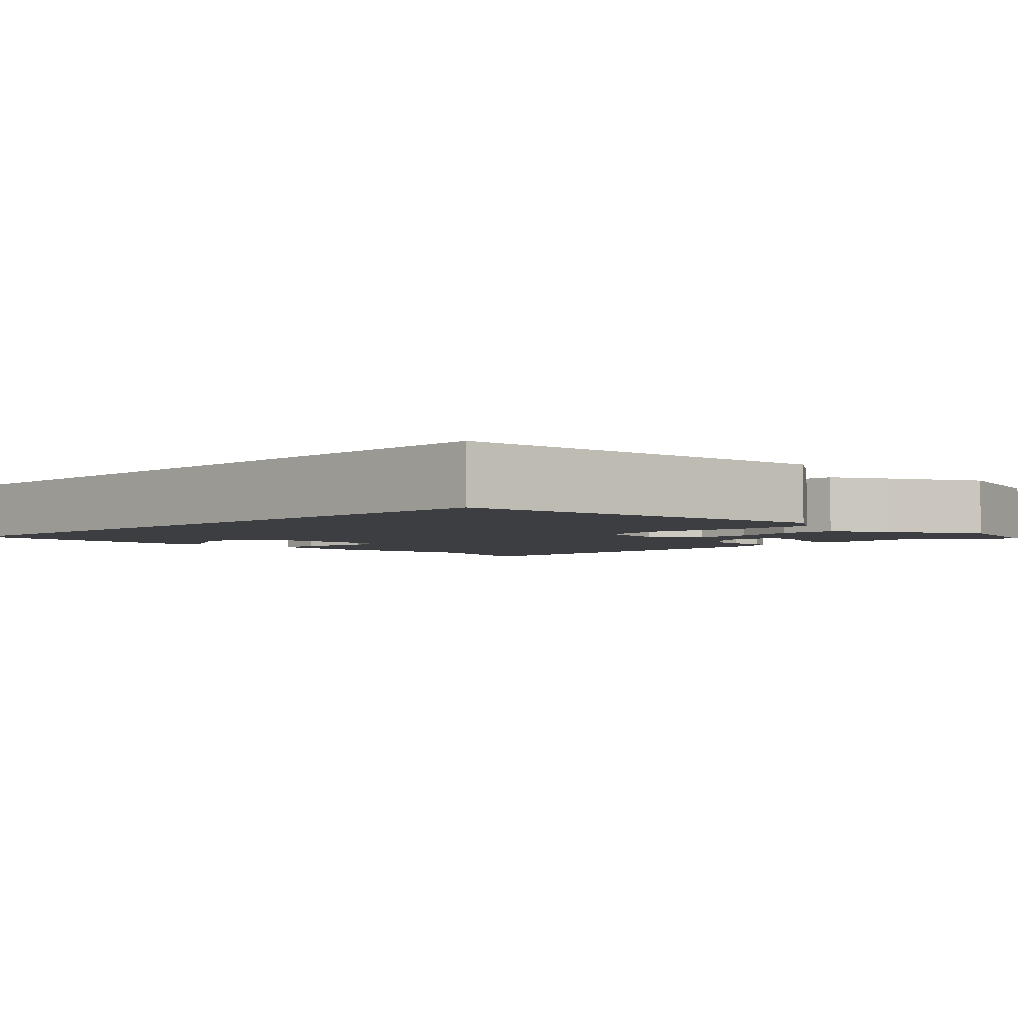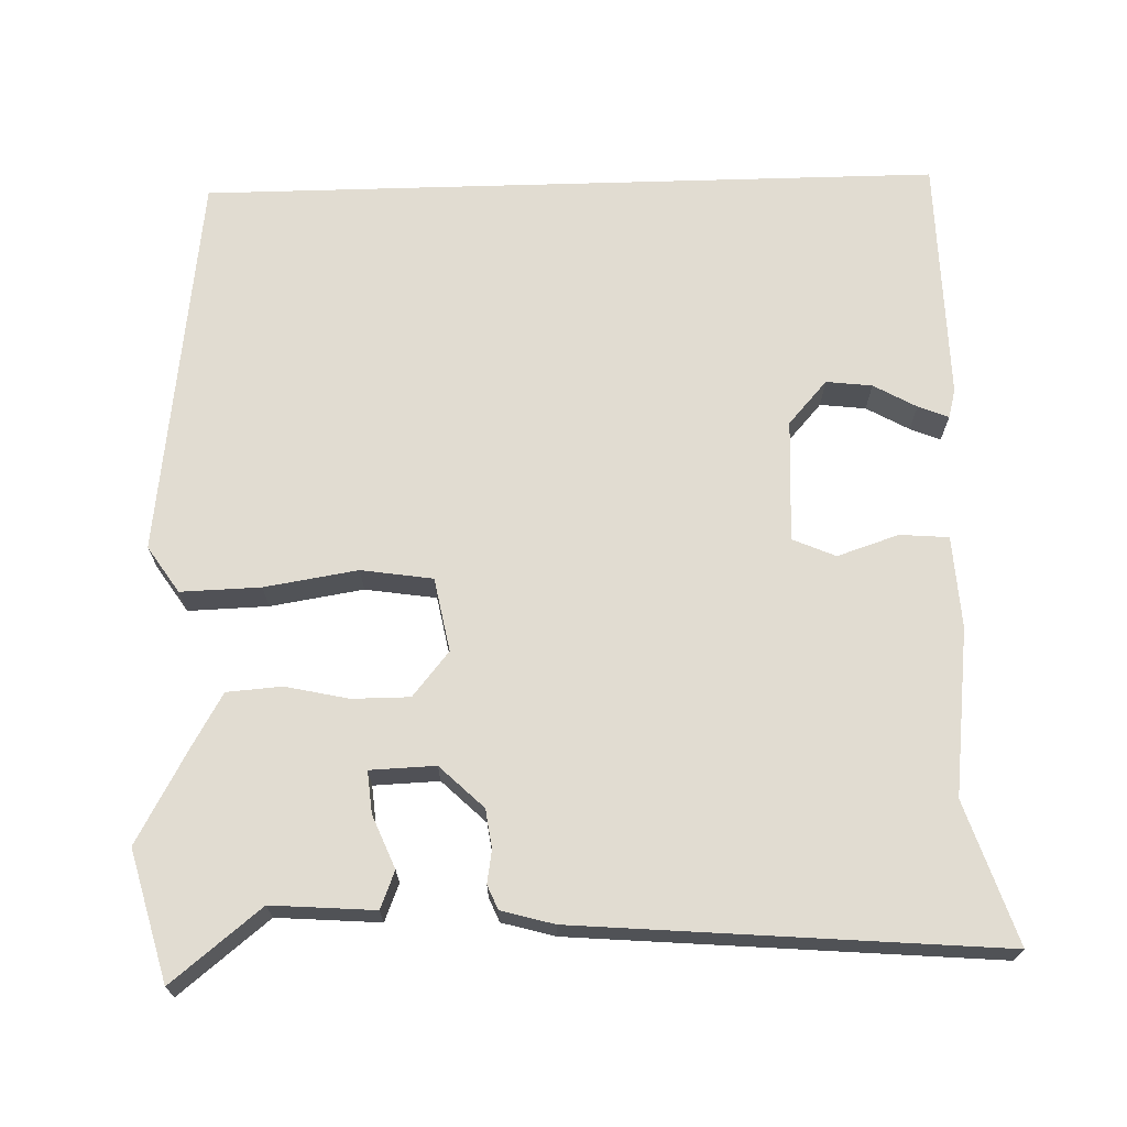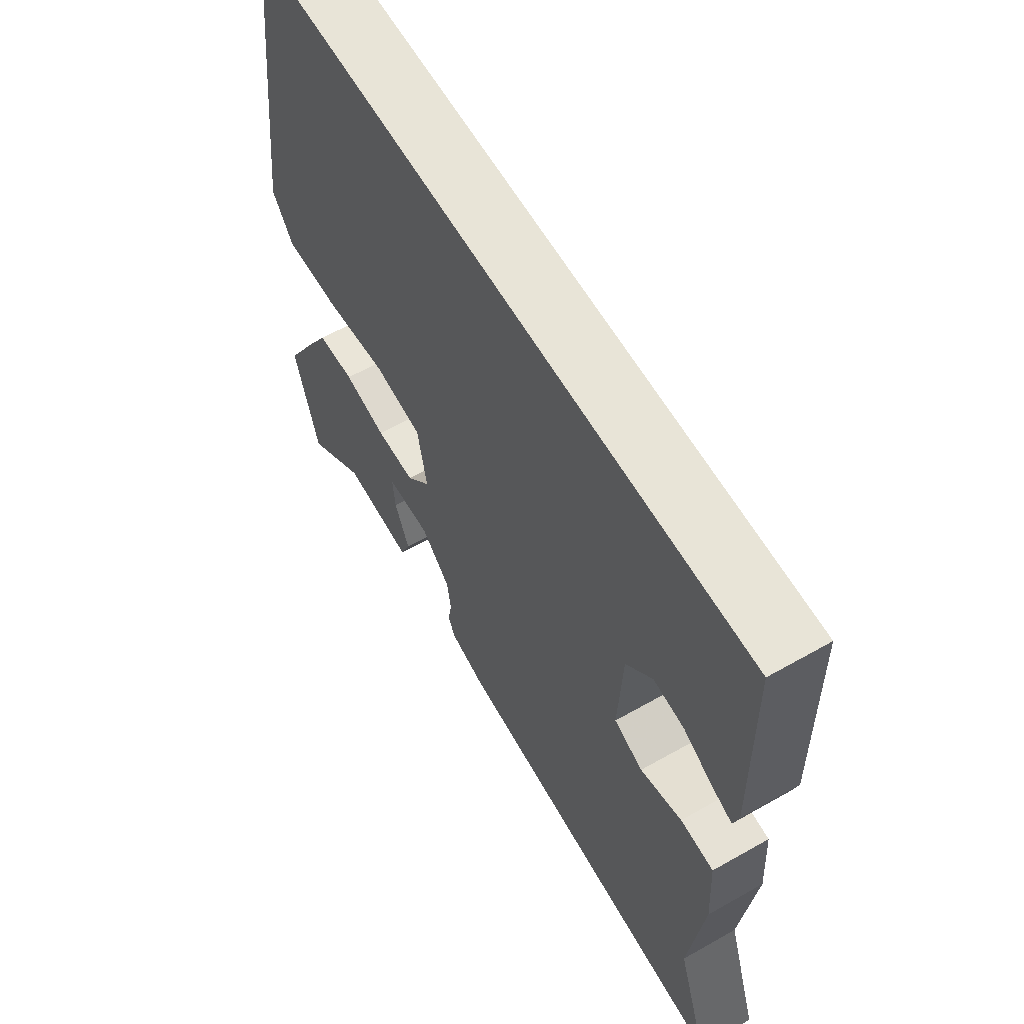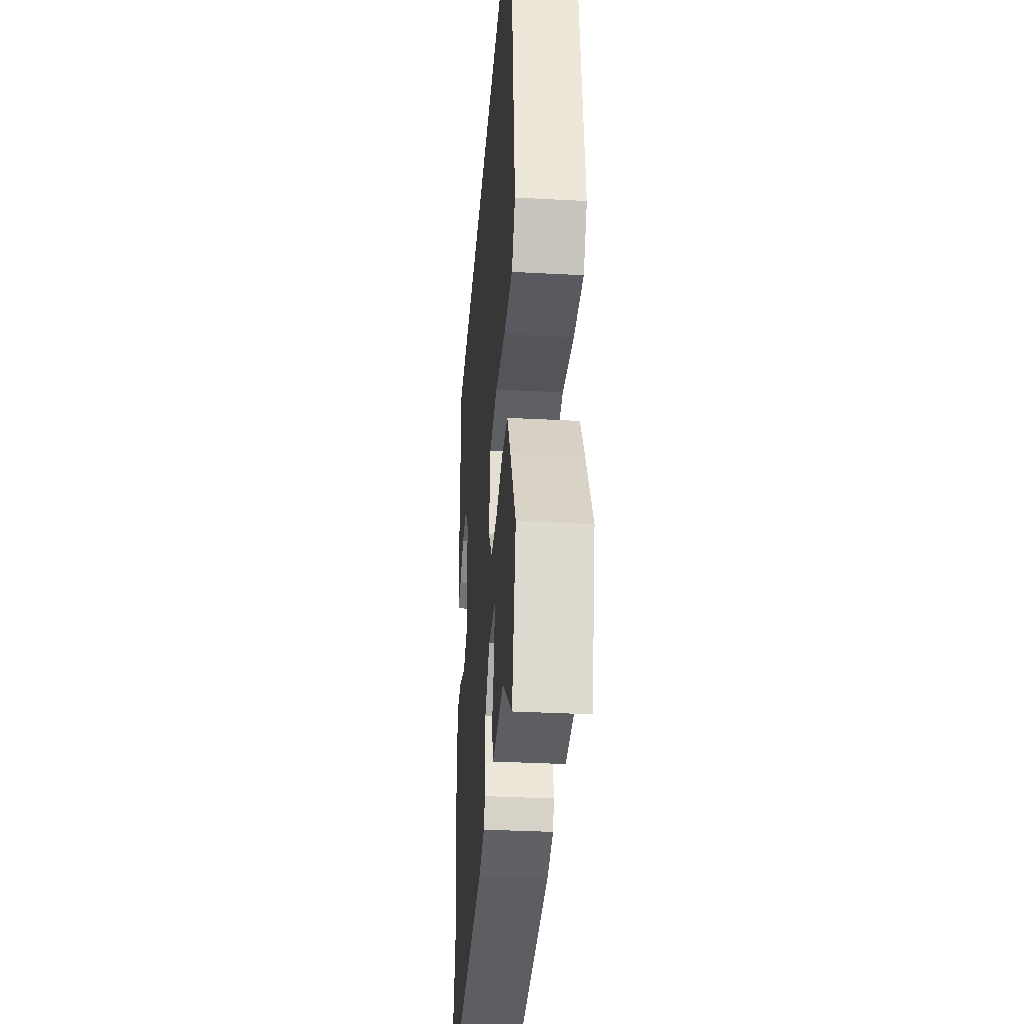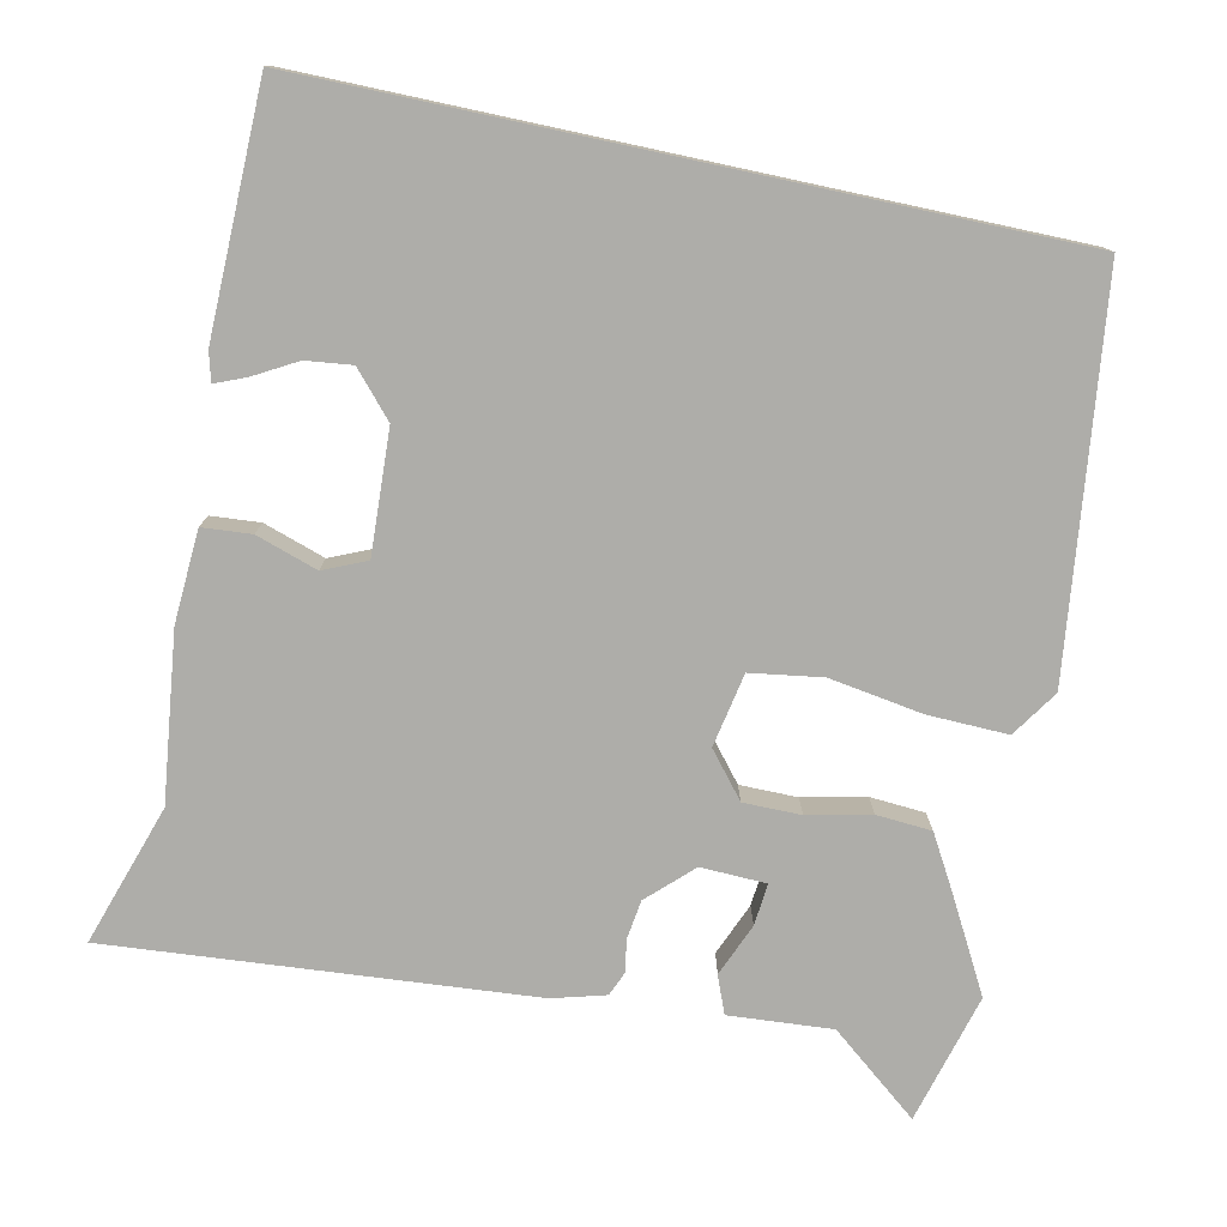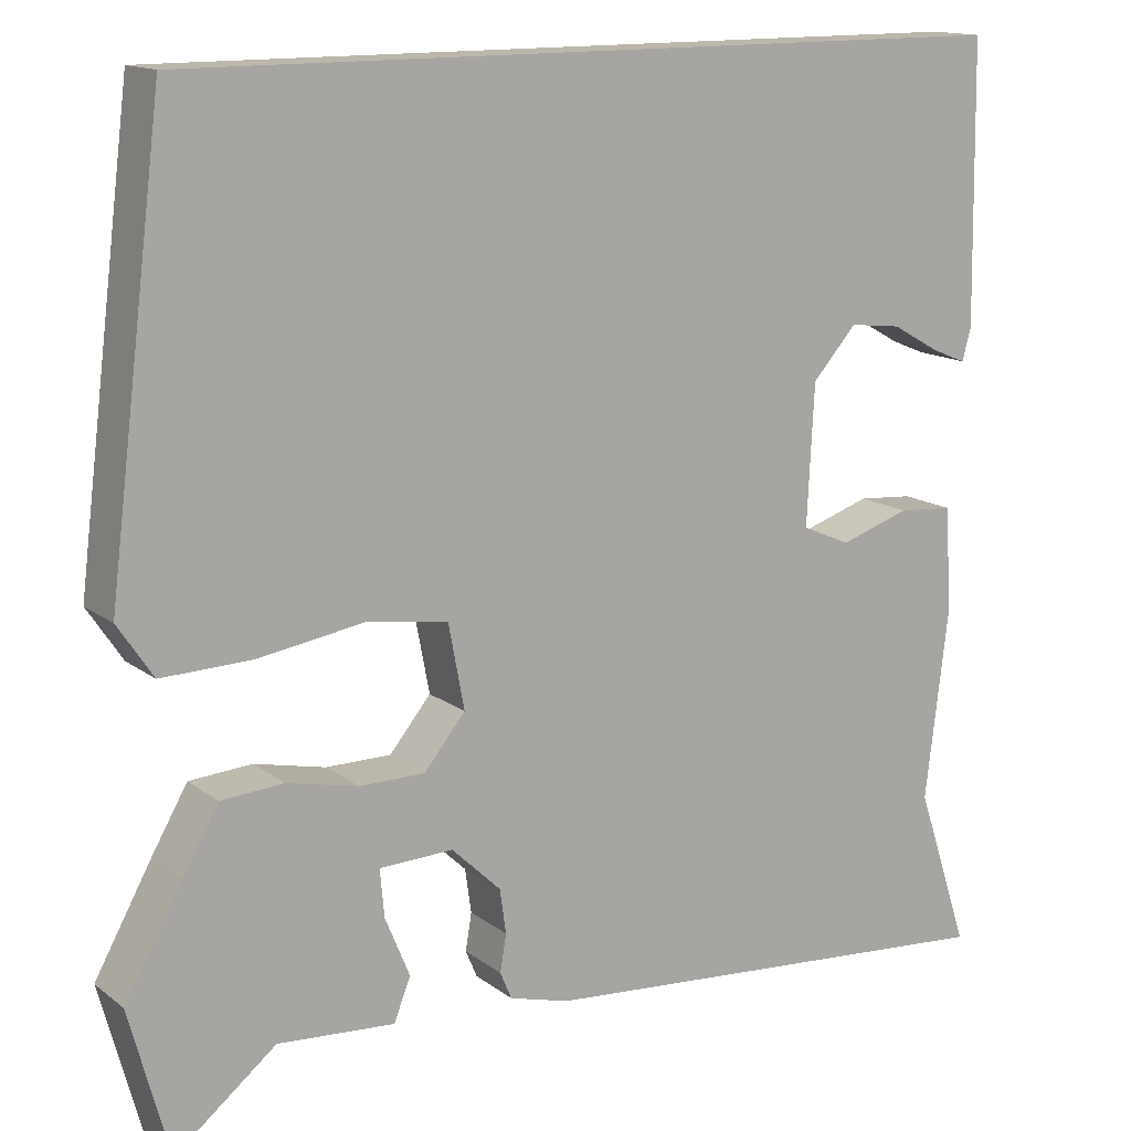
<metadata>
{"format":"obj","ext":"obj","renderer":"f3d","projection":"perspective","resolution":1024,"background":"white","views":[{"elev":-3.3,"azim":44.9,"up":"+Y"},{"elev":69.3,"azim":178.3,"up":"+Y"},{"elev":61.3,"azim":-120.1,"up":"+Z"},{"elev":-33.5,"azim":85.8,"up":"+Z"},{"elev":-77.1,"azim":-12.1,"up":"+Y"},{"elev":14.2,"azim":147.3,"up":"+Z"}]}
</metadata>
<code>
v 0.533 0.07 -0.378
v 0.488 0.07 -0.545
v 0.373 0.07 -0.453
v 0.24 0.07 -0.463
v 0.221 0.07 -0.415
v 0.249 0.07 -0.347
v 0.254 0.07 -0.293
v 0.17 0.07 -0.29
v 0.114 0.07 -0.344
v 0.107 0.07 -0.394
v 0.114 0.07 -0.436
v 0.101 0.07 -0.467
v 0.033 0.07 -0.486
v -0.51 0.07 -0.531
v -0.45 0.07 -0.349
v -0.476 0.07 -0.134
v -0.469 0.07 -0.015
v -0.406 0.07 -0.01
v -0.327 0.07 -0.036
v -0.272 0.07 -0.012
v -0.28 0.07 0.146
v -0.33 0.07 0.202
v -0.389 0.07 0.195
v -0.444 0.07 0.164
v -0.483 0.07 0.148
v -0.493 0.07 0.185
v -0.488 0.07 0.5
v 0.464 0.07 0.5
v 0.527 0.07 0.001
v 0.487 0.07 -0.059
v 0.384 0.07 -0.056
v 0.264 0.07 -0.037
v 0.172 0.07 -0.051
v 0.154 0.07 -0.146
v 0.201 0.07 -0.203
v 0.275 0.07 -0.203
v 0.356 0.07 -0.185
v 0.427 0.07 -0.19
v 0.467 0.07 -0.259
v 0.533 0 -0.378
v 0.488 0 -0.545
v 0.373 0 -0.453
v 0.24 0 -0.463
v 0.221 0 -0.415
v 0.249 0 -0.347
v 0.254 0 -0.293
v 0.17 0 -0.29
v 0.114 0 -0.344
v 0.107 0 -0.394
v 0.114 0 -0.436
v 0.101 0 -0.467
v 0.033 0 -0.486
v -0.51 0 -0.531
v -0.45 0 -0.349
v -0.476 0 -0.134
v -0.469 0 -0.015
v -0.406 0 -0.01
v -0.327 0 -0.036
v -0.272 0 -0.012
v -0.28 0 0.146
v -0.33 0 0.202
v -0.389 0 0.195
v -0.444 0 0.164
v -0.483 0 0.148
v -0.493 0 0.185
v -0.488 0 0.5
v 0.464 0 0.5
v 0.527 0 0.001
v 0.487 0 -0.059
v 0.384 0 -0.056
v 0.264 0 -0.037
v 0.172 0 -0.051
v 0.154 0 -0.146
v 0.201 0 -0.203
v 0.275 0 -0.203
v 0.356 0 -0.185
v 0.427 0 -0.19
v 0.467 0 -0.259
f 36 37 38 39
f 35 36 39 1
f 29 30 31 32
f 27 28 29 32
f 27 32 33
f 23 24 25 26
f 22 23 26 27
f 21 22 27 33
f 16 17 18 19
f 15 16 19 20
f 14 15 20
f 13 14 20
f 10 11 12 13
f 9 10 13 20
f 8 9 20 21
f 3 4 5 6
f 3 6 7
f 35 1 2 3
f 34 35 3 7
f 21 33 34
f 7 8 21 34
f 78 77 76 75
f 40 78 75 74
f 71 70 69 68
f 71 68 67 66
f 72 71 66
f 65 64 63 62
f 66 65 62 61
f 72 66 61 60
f 58 57 56 55
f 59 58 55 54
f 59 54 53
f 59 53 52
f 52 51 50 49
f 59 52 49 48
f 60 59 48 47
f 45 44 43 42
f 46 45 42
f 42 41 40 74
f 46 42 74 73
f 73 72 60
f 73 60 47 46
f 1 40 41 2
f 2 41 42 3
f 3 42 43 4
f 4 43 44 5
f 5 44 45 6
f 6 45 46 7
f 7 46 47 8
f 8 47 48 9
f 9 48 49 10
f 10 49 50 11
f 11 50 51 12
f 12 51 52 13
f 13 52 53 14
f 14 53 54 15
f 15 54 55 16
f 16 55 56 17
f 17 56 57 18
f 18 57 58 19
f 19 58 59 20
f 20 59 60 21
f 21 60 61 22
f 22 61 62 23
f 23 62 63 24
f 24 63 64 25
f 25 64 65 26
f 26 65 66 27
f 27 66 67 28
f 28 67 68 29
f 29 68 69 30
f 30 69 70 31
f 31 70 71 32
f 32 71 72 33
f 33 72 73 34
f 34 73 74 35
f 35 74 75 36
f 36 75 76 37
f 37 76 77 38
f 38 77 78 39
f 39 78 40 1

</code>
